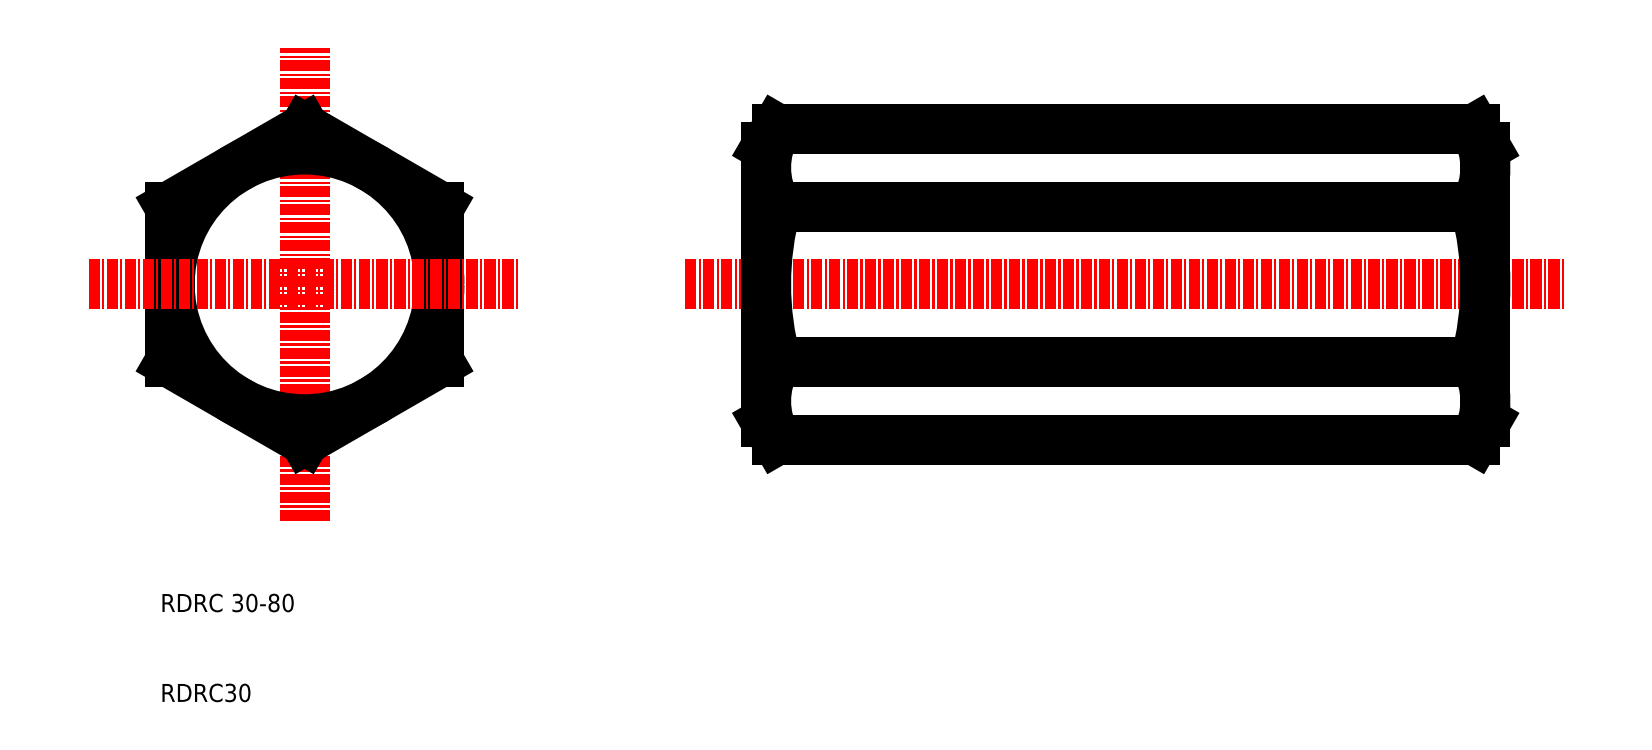
<metadata>
{"format":"dxf","ext":"dxf","renderer":"ezdxf+matplotlib","layout":"modelspace","background":"white","min_lineweight":24,"dpi":150}
</metadata>
<code>
0
SECTION
2
ENTITIES
0
LINE
8
0
10
78.53
20
73.76
30
0
11
156.2
21
73.76
31
0
0
LINE
8
0
10
78.53
20
65.1
30
0
11
156.2
21
65.1
31
0
0
LINE
8
0
10
78.53
20
47.78
30
0
11
156.2
21
47.78
31
0
0
LINE
8
0
10
78.53
20
39.12
30
0
11
156.2
21
39.12
31
0
0
LINE
8
CENTER
10
68.37
20
56.44
30
0
11
166.2
21
56.44
31
0
0
LINE
8
0
10
77.37
20
71.75
30
0
11
77.37
21
41.13
31
0
0
ARC
8
0
10
110.3
20
56.44
30
0
40
32.9
50
164.7
51
195.3
0
LINE
8
CENTER
10
26.05
20
30.12
30
0
11
26.05
21
82.76
31
0
0
LINE
8
0
10
41.05
20
65.1
30
0
11
41.05
21
47.78
31
0
0
LINE
8
0
10
11.05
20
65.1
30
0
11
11.05
21
47.78
31
0
0
CIRCLE
8
0
10
26.05
20
56.44
30
0
40
15
0
LINE
8
0
10
26.05
20
39.12
30
0
11
11.05
21
47.78
31
0
0
TEXT
8
0
10
10
20
20
30
0
40
2
1
RDRC 30-80
0
TEXT
8
0
10
10
20
10
30
0
40
2
1
RDRC30
0
LINE
8
0
10
26.05
20
39.12
30
0
11
41.05
21
47.78
31
0
0
ARC
8
0
10
86.03
20
43.45
30
0
40
8.66
50
150
51
210
0
LINE
8
0
10
78.53
20
39.12
30
0
11
77.37
21
41.13
31
0
0
LINE
8
0
10
26.05
20
73.76
30
0
11
11.05
21
65.1
31
0
0
LINE
8
CENTER
10
2.045
20
56.44
30
0
11
50.05
21
56.44
31
0
0
LINE
8
0
10
26.05
20
73.76
30
0
11
41.05
21
65.1
31
0
0
ARC
8
0
10
86.03
20
69.43
30
0
40
8.66
50
150
51
210
0
LINE
8
0
10
78.53
20
73.76
30
0
11
77.37
21
71.75
31
0
0
LINE
8
0
10
157.4
20
71.75
30
0
11
157.4
21
41.13
31
0
0
ARC
8
0
10
124.5
20
56.44
30
0
40
32.9
50
344.7
51
15.26
0
ARC
8
0
10
148.7
20
43.45
30
0
40
8.66
50
330
51
30
0
LINE
8
0
10
156.2
20
39.12
30
0
11
157.4
21
41.13
31
0
0
ARC
8
0
10
148.7
20
69.43
30
0
40
8.66
50
330
51
30
0
LINE
8
0
10
156.2
20
73.76
30
0
11
157.4
21
71.75
31
0
0
ENDSEC
0
EOF

</code>
